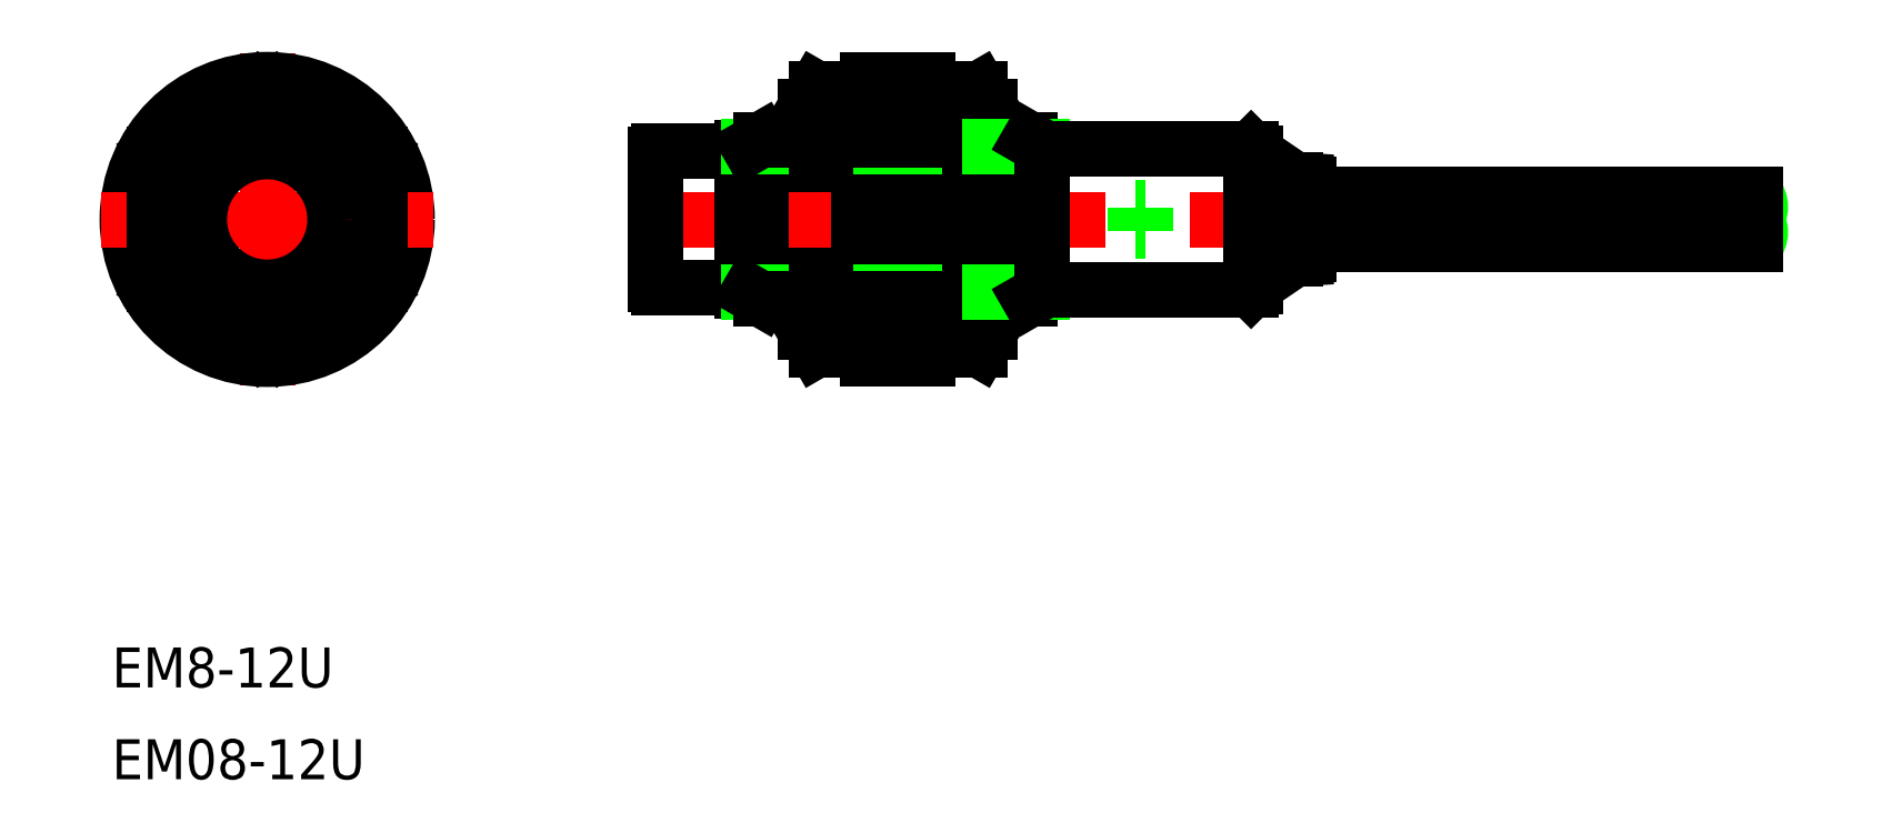
<metadata>
{"format":"dxf","ext":"dxf","renderer":"ezdxf+matplotlib","layout":"modelspace","background":"white","min_lineweight":24,"dpi":150}
</metadata>
<code>
0
SECTION
2
ENTITIES
0
TEXT
8
0
10
-11.66
20
-35.15
30
0
40
3
1
EM8-12U
0
TEXT
8
0
10
-11.66
20
-42.05
30
0
40
3
1
EM08-12U
0
LINE
8
CENTER
10
0
20
-12.5
30
0
11
0
21
12.5
31
0
0
CIRCLE
8
0
10
-1.42e-14
20
-9e-16
30
0
40
5.458
0
CIRCLE
8
0
10
-1.42e-14
20
-9e-16
30
0
40
8.5
0
CIRCLE
8
0
10
-1.42e-14
20
-9e-16
30
0
40
10.5
0
CIRCLE
8
0
10
-1.42e-14
20
-9e-16
30
0
40
6
0
LINE
8
CENTER
10
12.5
20
0
30
0
11
-12.5
21
0
31
0
0
LINE
8
0
10
45.1
20
-5.5
30
0
11
44.45
21
-4.3
31
0
0
ARC
8
0
10
56.66
20
-0.002593
30
0
40
16.21
50
180
51
197.6
0
LINE
8
0
10
45.1
20
-10.5
30
0
11
45.1
21
10.5
31
0
0
LINE
8
0
10
46.1
20
-10.5
30
0
11
46.1
21
10.5
31
0
0
LINE
8
0
10
40.45
20
-8.5
30
0
11
40.45
21
8.5
31
0
0
LINE
8
0
10
45.1
20
-6
30
0
11
44.45
21
-6.5
31
0
0
LINE
8
0
10
45.1
20
-8
30
0
11
44.45
21
-6.5
31
0
0
ARC
8
0
10
44.79
20
-7.362
30
0
40
4.338
50
180
51
214.4
0
ARC
8
0
10
44.79
20
-7.36
30
0
40
4.338
50
145.6
51
180
0
LINE
8
0
10
45.1
20
-10.5
30
0
11
46.1
21
-10.5
31
0
0
LINE
8
0
10
46.1
20
-8
30
0
11
46.75
21
-6.5
31
0
0
LINE
8
0
10
46.75
20
-6.5
30
0
11
46.1
21
-6
31
0
0
ARC
8
0
10
44.79
20
7.36
30
0
40
4.338
50
180
51
214.4
0
LINE
8
0
10
46.1
20
8
30
0
11
46.75
21
6.5
31
0
0
LINE
8
0
10
45.1
20
8
30
0
11
44.45
21
6.5
31
0
0
LINE
8
0
10
44.45
20
6.5
30
0
11
45.1
21
6
31
0
0
LINE
8
0
10
44.45
20
3
30
0
11
45.1
21
2.8
31
0
0
LINE
8
0
10
45.1
20
4
30
0
11
44.45
21
3
31
0
0
LINE
8
0
10
45.1
20
-0.5
30
0
11
44.45
21
-1.5
31
0
0
LINE
8
0
10
44.45
20
-1.5
30
0
11
45.1
21
-1.7
31
0
0
LINE
8
0
10
44.45
20
-4.3
30
0
11
45.1
21
-4
31
0
0
ARC
8
0
10
56.66
20
0.002593
30
0
40
16.21
50
162.4
51
180
0
LINE
8
0
10
46.1
20
0.5
30
0
11
46.75
21
1.5
31
0
0
LINE
8
0
10
46.75
20
-3
30
0
11
46.1
21
-2.8
31
0
0
LINE
8
0
10
46.1
20
-4
30
0
11
46.75
21
-3
31
0
0
LINE
8
0
10
46.75
20
4.3
30
0
11
46.1
21
4
31
0
0
LINE
8
0
10
46.75
20
1.5
30
0
11
46.1
21
1.7
31
0
0
LINE
8
0
10
46.75
20
6.5
30
0
11
46.1
21
6
31
0
0
LINE
8
0
10
46.1
20
5.5
30
0
11
46.75
21
4.3
31
0
0
ARC
8
0
10
44.79
20
7.362
30
0
40
4.338
50
145.6
51
180
0
LINE
8
0
10
45.1
20
10.5
30
0
11
46.1
21
10.5
31
0
0
LINE
8
0
10
65.98
20
0.9
30
0
11
65.18
21
0.9
31
0
0
LINE
8
0
10
65.98
20
-0.9
30
0
11
65.18
21
-0.9
31
0
0
LINE
8
0
10
65.98
20
-0.9
30
0
11
65.98
21
0.9
31
0
0
LINE
8
0
10
65.18
20
-0.9
30
0
11
65.18
21
0.9
31
0
0
LINE
8
0
10
-8.5
20
-4.907
30
0
11
-1.6e-14
21
-9.815
31
0
0
LINE
8
0
10
-1.6e-14
20
-9.815
30
0
11
8.5
21
-4.907
31
0
0
LINE
8
0
10
8.5
20
-4.907
30
0
11
8.5
21
4.907
31
0
0
LINE
8
0
10
8.5
20
4.907
30
0
11
-2.5e-15
21
9.815
31
0
0
LINE
8
0
10
-2.5e-15
20
9.815
30
0
11
-8.5
21
4.907
31
0
0
LINE
8
0
10
-8.5
20
4.907
30
0
11
-8.5
21
-4.907
31
0
0
ARC
8
0
10
110.7
20
0.95
30
0
40
1.416
50
317.9
51
42.12
0
ARC
8
0
10
112.8
20
-0.95
30
0
40
1.391
50
136.9
51
223.1
0
ARC
8
0
10
110.7
20
-0.95
30
0
40
1.416
50
317.9
51
42.12
0
CIRCLE
8
0
10
0
20
0
30
0
40
5.1
0
CIRCLE
8
0
10
0
20
0
30
0
40
5.351
0
LINE
8
CENTER
10
113.7
20
0
30
0
11
27.18
21
0
31
0
0
LINE
8
0
10
35.68
20
-5.351
30
0
11
35.68
21
5.351
31
0
0
LINE
8
0
10
29.18
20
-4.9
30
0
11
29.18
21
4.9
31
0
0
LINE
8
0
10
29.38
20
5.1
30
0
11
35.68
21
5.1
31
0
0
LINE
8
0
10
29.38
20
-5.1
30
0
11
35.68
21
-5.1
31
0
0
ARC
8
0
10
29.38
20
4.9
30
0
40
0.2
50
90
51
180
0
ARC
8
0
10
29.38
20
-4.9
30
0
40
0.2
50
180
51
270
0
LINE
8
0
10
36.18
20
-5.458
30
0
11
36.18
21
5.458
31
0
0
LINE
8
0
10
36.18
20
5.351
30
0
11
35.68
21
5.351
31
0
0
LINE
8
0
10
36.18
20
-5.351
30
0
11
35.68
21
-5.351
31
0
0
LINE
8
0
10
37.12
20
6
30
0
11
37.12
21
-6
31
0
0
LINE
8
0
10
36.18
20
5.458
30
0
11
40.45
21
5.458
31
0
0
LINE
8
0
10
40.45
20
-5.458
30
0
11
36.18
21
-5.458
31
0
0
LINE
8
0
10
40.45
20
-6
30
0
11
37.12
21
-6
31
0
0
LINE
8
0
10
40.45
20
6
30
0
11
37.12
21
6
31
0
0
LINE
8
0
10
36.18
20
5.458
30
0
11
37.12
21
6
31
0
0
LINE
8
0
10
36.18
20
-5.458
30
0
11
37.12
21
-6
31
0
0
LINE
8
0
10
44.45
20
-9.815
30
0
11
44.45
21
9.815
31
0
0
LINE
8
0
10
41.21
20
9.815
30
0
11
44.45
21
9.815
31
0
0
LINE
8
0
10
44.45
20
4.907
30
0
11
41.21
21
4.907
31
0
0
LINE
8
0
10
41.21
20
-4.907
30
0
11
44.45
21
-4.907
31
0
0
LINE
8
0
10
44.45
20
-9.815
30
0
11
41.21
21
-9.815
31
0
0
LINE
8
0
10
40.45
20
-8.5
30
0
11
41.21
21
-9.815
31
0
0
LINE
8
0
10
40.45
20
8.5
30
0
11
41.21
21
9.815
31
0
0
LINE
8
0
10
49.6
20
-5.5
30
0
11
50.25
21
-4.3
31
0
0
LINE
8
0
10
48.6
20
-10.5
30
0
11
48.6
21
10.5
31
0
0
LINE
8
0
10
49.6
20
-10.5
30
0
11
49.6
21
10.5
31
0
0
LINE
8
0
10
54.25
20
-8.5
30
0
11
54.25
21
8.5
31
0
0
ARC
8
0
10
49.91
20
-7.36
30
0
40
4.338
50
360
51
34.43
0
LINE
8
0
10
50.25
20
-9.815
30
0
11
50.25
21
9.815
31
0
0
LINE
8
0
10
50.25
20
-9.815
30
0
11
53.49
21
-9.815
31
0
0
LINE
8
0
10
54.25
20
-8.5
30
0
11
53.49
21
-9.815
31
0
0
ARC
8
0
10
49.91
20
-7.362
30
0
40
4.338
50
325.6
51
0.01461
0
LINE
8
0
10
48.6
20
-8
30
0
11
47.95
21
-6.5
31
0
0
LINE
8
0
10
47.95
20
-6.5
30
0
11
48.6
21
-6
31
0
0
LINE
8
0
10
49.6
20
-6
30
0
11
50.25
21
-6.5
31
0
0
LINE
8
0
10
49.6
20
-8
30
0
11
50.25
21
-6.5
31
0
0
LINE
8
0
10
49.6
20
-10.5
30
0
11
48.6
21
-10.5
31
0
0
ARC
8
0
10
49.91
20
7.362
30
0
40
4.338
50
360
51
34.43
0
LINE
8
0
10
53.49
20
-4.907
30
0
11
50.25
21
-4.907
31
0
0
LINE
8
0
10
50.25
20
4.907
30
0
11
53.49
21
4.907
31
0
0
ARC
8
0
10
38.04
20
0.002593
30
0
40
16.21
50
360
51
17.62
0
ARC
8
0
10
38.04
20
-0.002593
30
0
40
16.21
50
342.4
51
0.00917
0
ARC
8
0
10
49.91
20
7.36
30
0
40
4.338
50
325.6
51
0.01465
0
LINE
8
0
10
47.95
20
1.5
30
0
11
48.6
21
1.7
31
0
0
LINE
8
0
10
50.25
20
-1.5
30
0
11
49.6
21
-1.7
31
0
0
LINE
8
0
10
49.6
20
-0.5
30
0
11
50.25
21
-1.5
31
0
0
LINE
8
0
10
48.6
20
0.5
30
0
11
47.95
21
1.5
31
0
0
LINE
8
0
10
50.25
20
-4.3
30
0
11
49.6
21
-4
31
0
0
LINE
8
0
10
48.6
20
-4
30
0
11
47.95
21
-3
31
0
0
LINE
8
0
10
47.95
20
-3
30
0
11
48.6
21
-2.8
31
0
0
LINE
8
0
10
47.95
20
6.5
30
0
11
48.6
21
6
31
0
0
LINE
8
0
10
48.6
20
8
30
0
11
47.95
21
6.5
31
0
0
LINE
8
0
10
49.6
20
8
30
0
11
50.25
21
6.5
31
0
0
LINE
8
0
10
50.25
20
6.5
30
0
11
49.6
21
6
31
0
0
LINE
8
0
10
50.25
20
3
30
0
11
49.6
21
2.8
31
0
0
LINE
8
0
10
49.6
20
4
30
0
11
50.25
21
3
31
0
0
LINE
8
0
10
47.95
20
4.3
30
0
11
48.6
21
4
31
0
0
LINE
8
0
10
48.6
20
5.5
30
0
11
47.95
21
4.3
31
0
0
LINE
8
0
10
53.49
20
9.815
30
0
11
50.25
21
9.815
31
0
0
LINE
8
0
10
54.25
20
8.5
30
0
11
53.49
21
9.815
31
0
0
LINE
8
0
10
49.6
20
10.5
30
0
11
48.6
21
10.5
31
0
0
LINE
8
0
10
57.24
20
6
30
0
11
57.24
21
-6
31
0
0
LINE
8
0
10
58.18
20
-5.458
30
0
11
58.18
21
5.458
31
0
0
LINE
8
0
10
57.24
20
6
30
0
11
54.25
21
6
31
0
0
LINE
8
0
10
58.18
20
5.458
30
0
11
54.25
21
5.458
31
0
0
LINE
8
0
10
46.1
20
-5.458
30
0
11
48.6
21
-5.458
31
0
0
LINE
8
0
10
46.1
20
-6
30
0
11
48.6
21
-6
31
0
0
LINE
8
0
10
54.25
20
-6
30
0
11
57.24
21
-6
31
0
0
LINE
8
0
10
54.25
20
-5.458
30
0
11
58.18
21
-5.458
31
0
0
LINE
8
0
10
48.58
20
5.458
30
0
11
46.12
21
5.458
31
0
0
LINE
8
0
10
48.6
20
6
30
0
11
46.1
21
6
31
0
0
LINE
8
0
10
57.24
20
-6
30
0
11
58.18
21
-5.458
31
0
0
LINE
8
0
10
57.24
20
6
30
0
11
58.18
21
5.458
31
0
0
LINE
8
0
10
73.88
20
5.3
30
0
11
58.18
21
5.3
31
0
0
LINE
8
0
10
73.88
20
-5.3
30
0
11
58.18
21
-5.3
31
0
0
LINE
8
0
10
73.88
20
-5.3
30
0
11
73.88
21
5.3
31
0
0
LINE
8
0
10
74.18
20
-5
30
0
11
74.18
21
5
31
0
0
LINE
8
0
10
73.88
20
5.3
30
0
11
74.18
21
5
31
0
0
LINE
8
0
10
73.88
20
-5.3
30
0
11
74.18
21
-5
31
0
0
LINE
8
0
10
77.18
20
-2.96
30
0
11
77.18
21
2.96
31
0
0
LINE
8
0
10
74.18
20
5
30
0
11
77.18
21
2.96
31
0
0
LINE
8
0
10
74.18
20
-5
30
0
11
77.18
21
-2.96
31
0
0
LINE
8
0
10
78.18
20
2.617
30
0
11
78.18
21
-2.617
31
0
0
LINE
8
0
10
77.18
20
2.96
30
0
11
77.9
21
2.917
31
0
0
LINE
8
0
10
77.18
20
-2.96
30
0
11
77.9
21
-2.917
31
0
0
ARC
8
0
10
77.88
20
2.617
30
0
40
0.3
50
0
51
86.57
0
ARC
8
0
10
77.88
20
-2.617
30
0
40
0.3
50
273.4
51
360
0
LINE
8
0
10
111.7
20
1.9
30
0
11
78.18
21
1.9
31
0
0
LINE
8
0
10
111.7
20
-1.9
30
0
11
78.18
21
-1.9
31
0
0
ENDSEC
0
EOF

</code>
